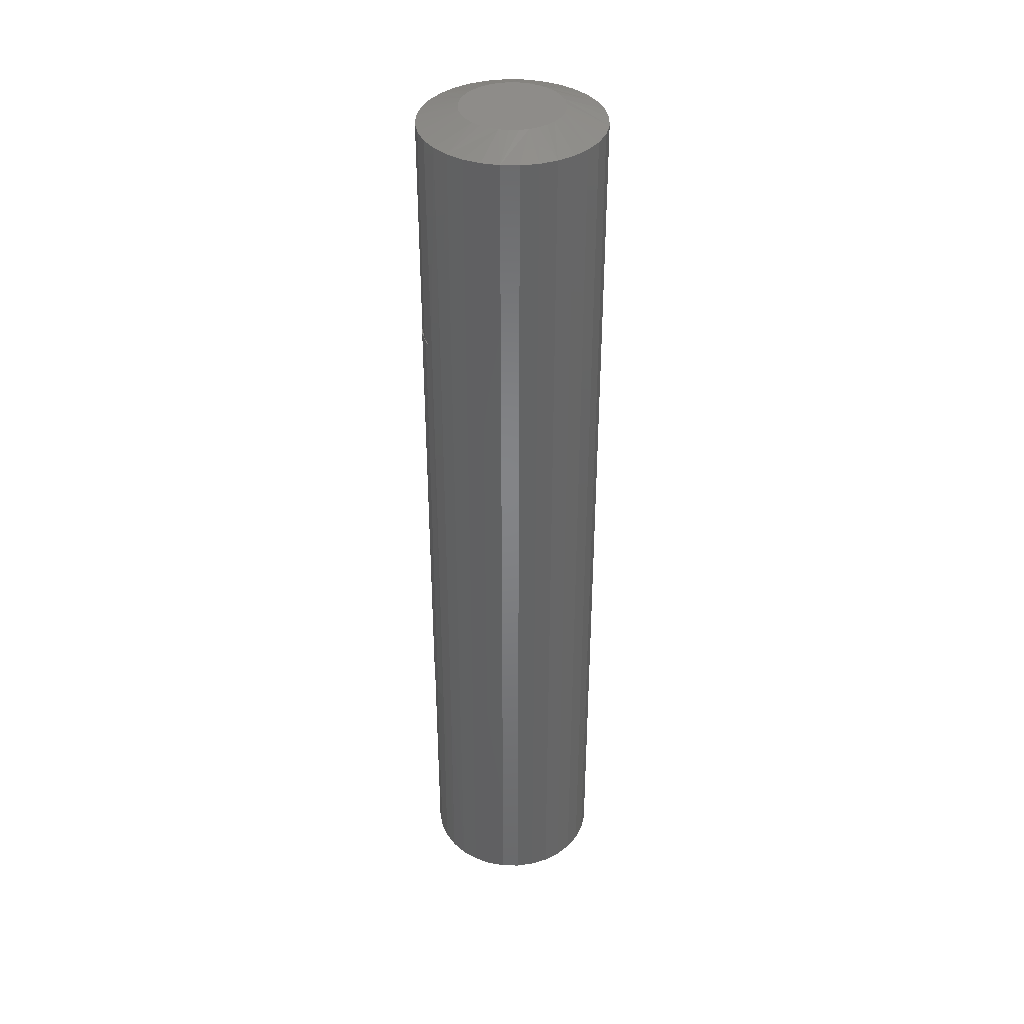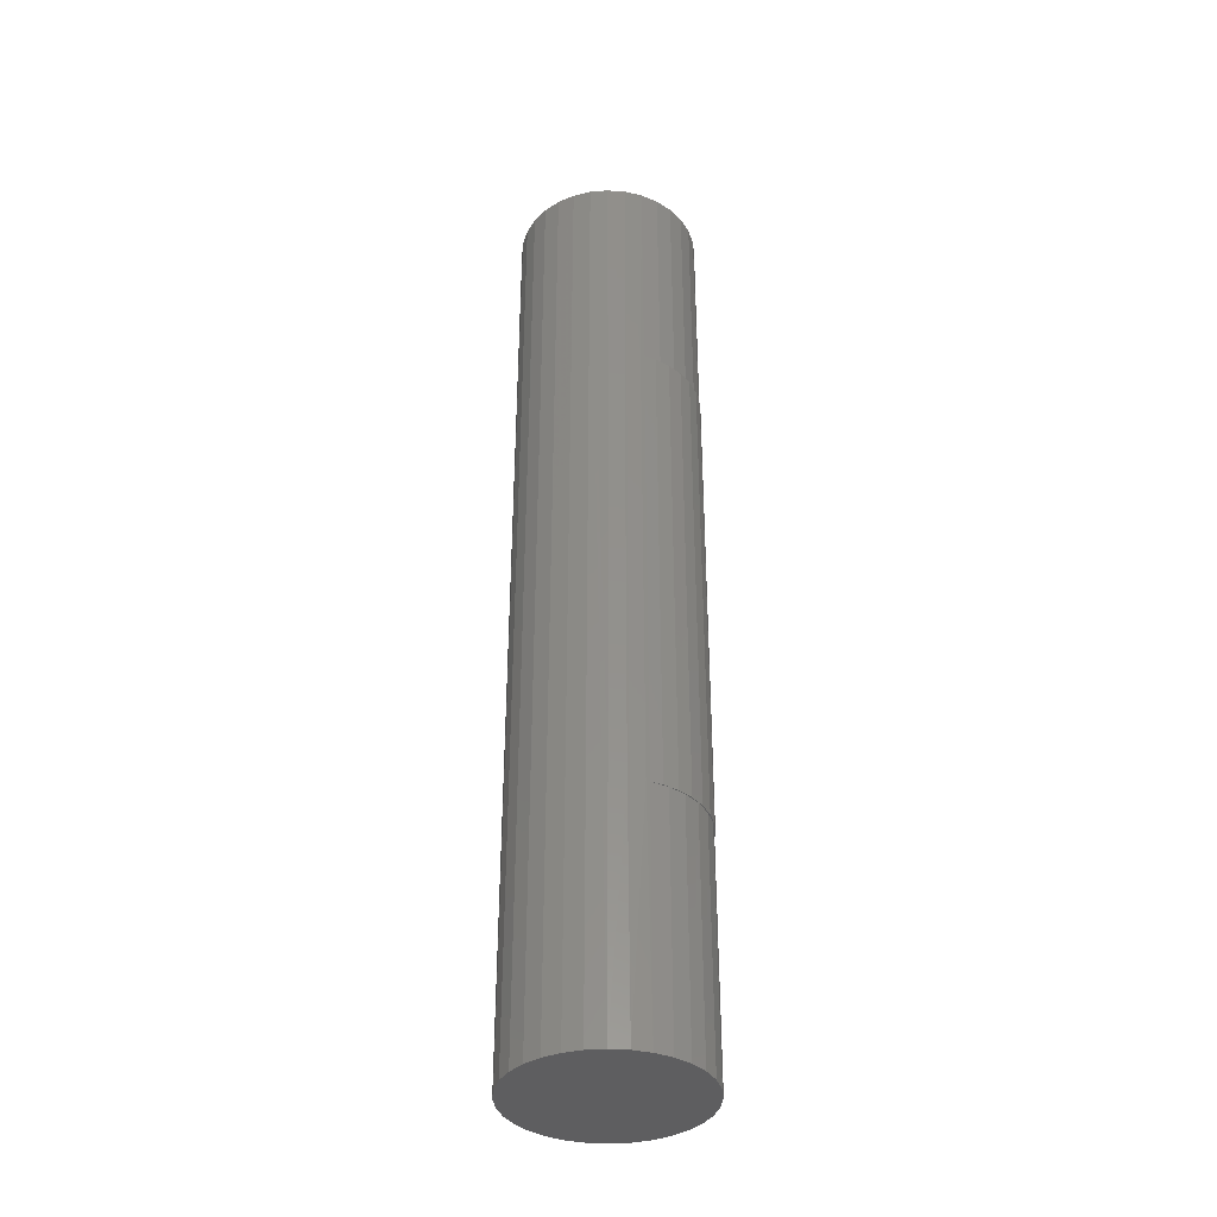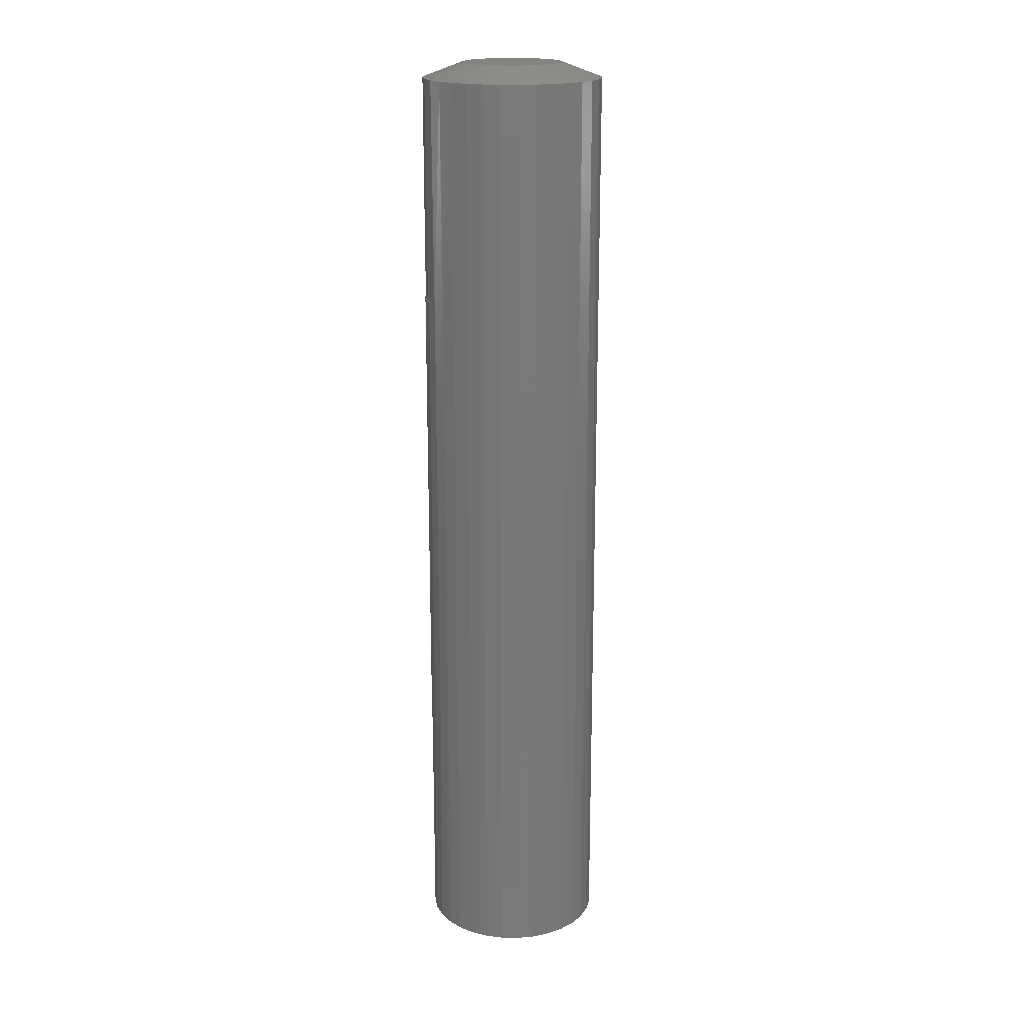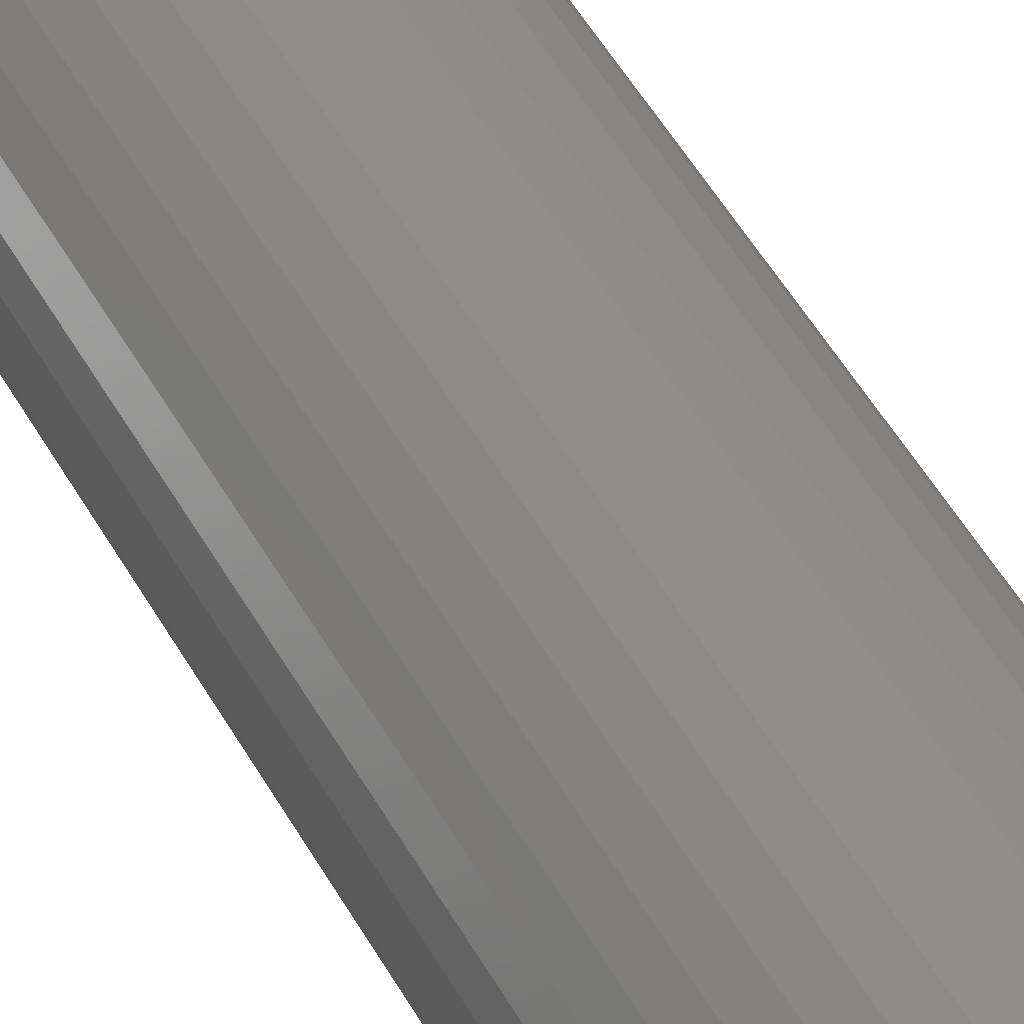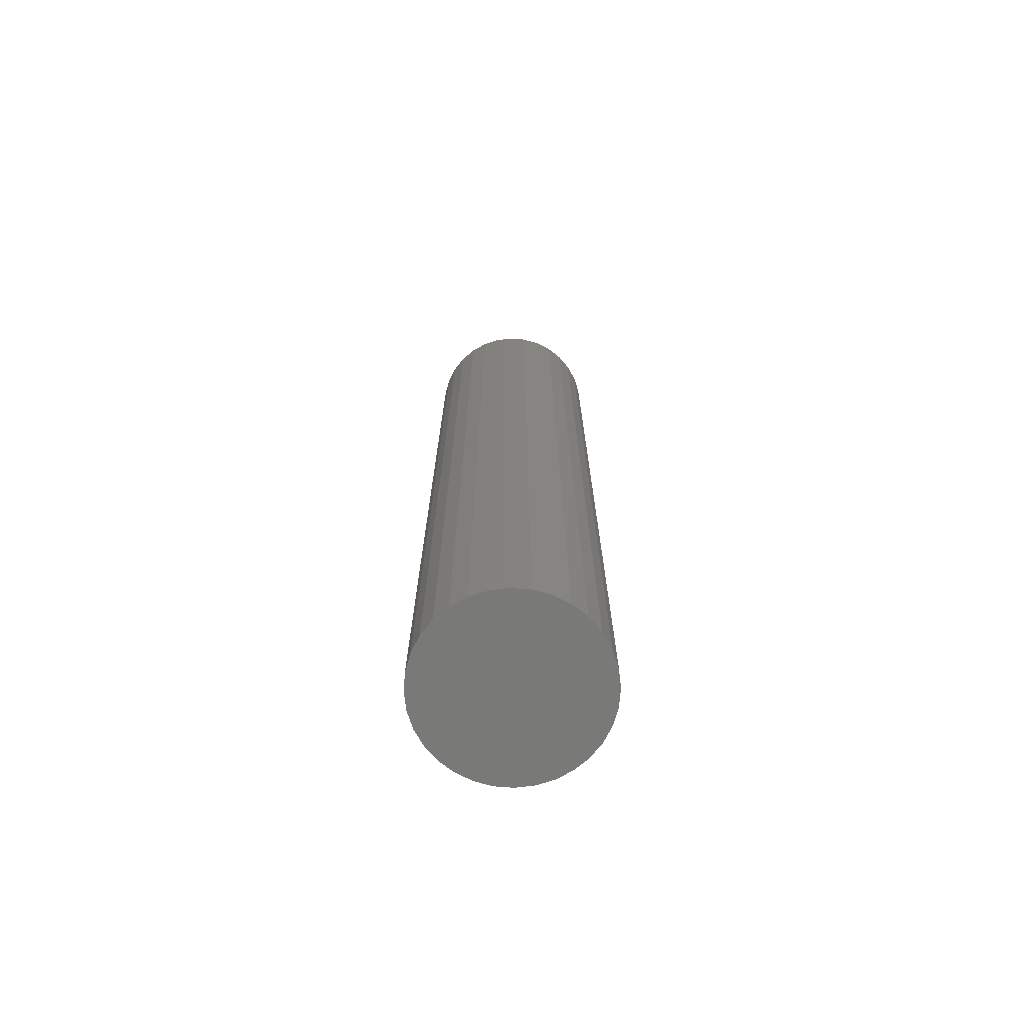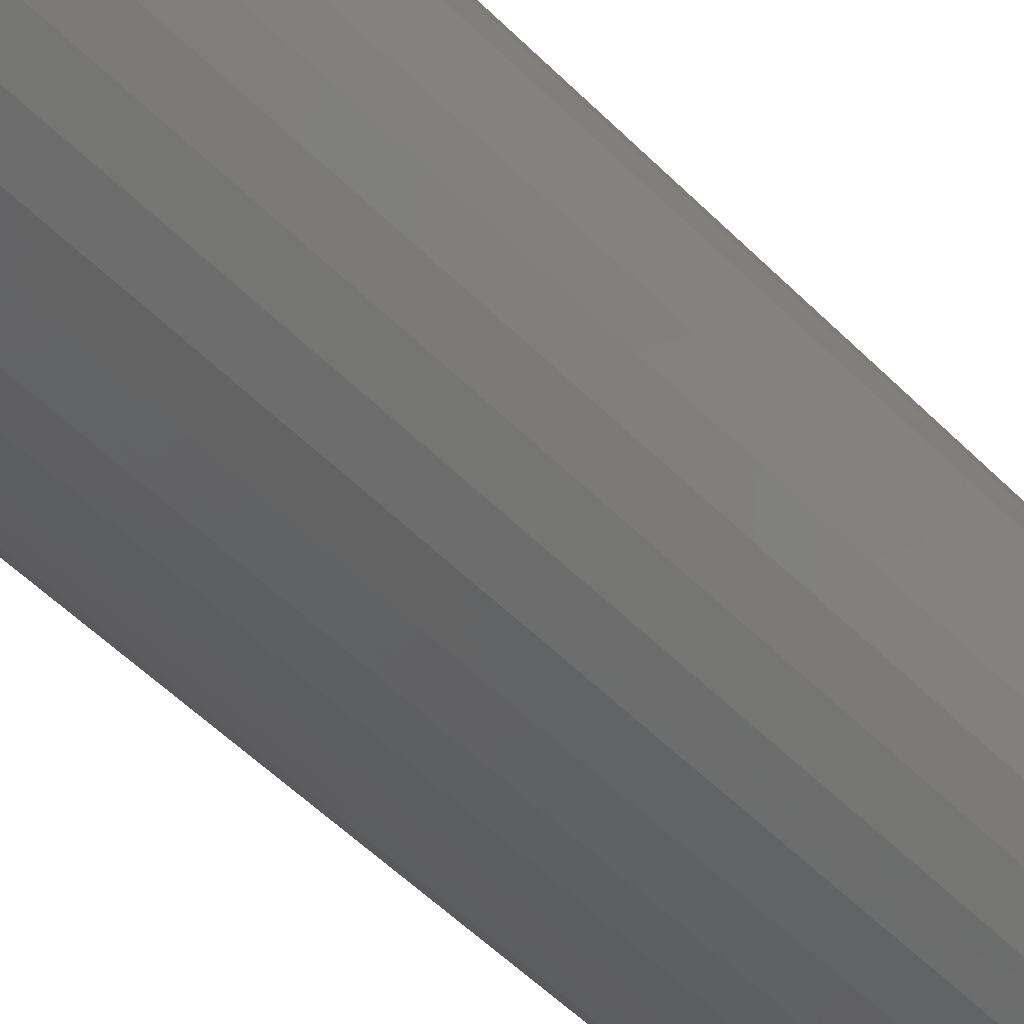
<metadata>
{"format":"stl","ext":"stl","renderer":"f3d","projection":"perspective","resolution":1024,"background":"white","views":[{"elev":38.2,"azim":-139.2,"up":"+Y"},{"elev":-36.7,"azim":0.3,"up":"+Y"},{"elev":18.7,"azim":-139.1,"up":"+Y"},{"elev":48.9,"azim":152.2,"up":"+Z"},{"elev":-71.9,"azim":-122.5,"up":"+Y"},{"elev":-41.1,"azim":-142.4,"up":"+Z"}]}
</metadata>
<code>
# stl→obj: 165 verts, 326 faces
v 0.05637 0.375 0.1311
v 0.05637 -0.375 0.1311
v 0.07359 -0.375 0.1233
v 0.02984 0.375 0.1392
v 0.02984 -0.375 0.1392
v 0.05102 -0.375 0.1337
v 0.07359 0.375 0.1233
v 0.05102 0.375 0.1337
v 0.02699 -0.375 0.1401
v 0.02699 0.375 0.1401
v 0.09399 0.375 0.1091
v 0.09399 -0.375 0.1091
v 0.1116 0.375 0.0916
v 0.1116 -0.375 0.0916
v 0.1259 0.375 0.07127
v 0.1259 -0.375 0.07127
v 0.1364 0.375 0.04876
v 0.1364 -0.375 0.04876
v 0.1429 0.375 0.02476
v 0.1429 -0.375 0.02476
v 0.1451 0.375 -6.091e-17
v 0.1451 -0.375 -6.091e-17
v 0.00222 0.375 0.1421
v 0.00222 -0.375 0.1421
v 0.05637 0.375 -0.1311
v 0.05637 -0.375 -0.1311
v 0.05102 -0.375 -0.1337
v 0.02984 0.375 -0.1392
v 0.02984 -0.375 -0.1392
v 0.02699 -0.375 -0.1401
v 0.05102 0.375 -0.1337
v 0.07359 -0.375 -0.1233
v 0.07359 0.375 -0.1233
v 0.02699 0.375 -0.1401
v 0.00222 0.375 -0.1421
v 0.00222 -0.375 -0.1421
v 0.1429 0.375 -0.02476
v 0.1429 -0.375 -0.02476
v 0.1364 0.375 -0.04876
v 0.1364 -0.375 -0.04876
v 0.1259 0.375 -0.07127
v 0.1259 -0.375 -0.07127
v 0.1116 0.375 -0.0916
v 0.1116 -0.375 -0.0916
v 0.09399 0.375 -0.1091
v 0.09399 -0.375 -0.1091
v 0.08081 0.375 0.1179
v 0.1022 0.375 0.1002
v 0.1198 0.375 0.07872
v 0.1328 0.375 0.05421
v 0.1409 0.375 0.02763
v 0.1436 0.375 -1.74e-17
v 0.1409 0.375 -0.02763
v 0.1328 0.375 -0.05421
v 0.1198 0.375 -0.07872
v 0.1022 0.375 -0.1002
v 0.08081 0.375 -0.1179
v 0.08081 -0.375 0.1179
v 0.1022 -0.375 0.1002
v 0.1198 -0.375 0.07872
v 0.1328 -0.375 0.05421
v 0.1409 -0.375 0.02763
v 0.1436 -0.375 -1.74e-17
v 0.1409 -0.375 -0.02763
v 0.1328 -0.375 -0.05421
v 0.1198 -0.375 -0.07872
v 0.1022 -0.375 -0.1002
v 0.08081 -0.375 -0.1179
v 0.05586 -0.75 0.1313
v 0.0292 -0.75 0.1394
v 0.00148 -0.75 0.1421
v 0.0292 0.7266 0.1394
v 0.05586 0.7266 0.1313
v 0.00148 0.7266 0.1421
v -0.02624 0.7266 0.1394
v -0.02624 -0.75 0.1394
v 0.08043 -0.75 0.1182
v 0.102 -0.75 0.1005
v 0.1196 -0.75 0.07895
v 0.1328 -0.75 0.05438
v 0.1409 -0.75 0.02772
v 0.1436 -0.75 -1.74e-17
v -0.1406 0.7266 1.74e-17
v -0.1406 -0.75 1.74e-17
v -0.1379 0.7266 0.02772
v -0.1379 -0.75 0.02772
v -0.1298 0.7266 0.05438
v -0.1298 -0.75 0.05438
v -0.1167 0.7266 0.07895
v -0.1167 -0.75 0.07895
v -0.099 0.7266 0.1005
v -0.099 -0.75 0.1005
v -0.07747 0.7266 0.1182
v -0.07747 -0.75 0.1182
v -0.0529 0.7266 0.1313
v -0.0529 -0.75 0.1313
v 0.08043 0.7266 0.1182
v 0.102 0.7266 0.1005
v 0.1196 0.7266 0.07895
v 0.1328 0.7266 0.05438
v 0.1409 0.7266 0.02772
v 0.1436 0.7266 -5.221e-17
v 0.0292 -0.75 -0.1394
v 0.05586 -0.75 -0.1313
v 0.00148 -0.75 -0.1421
v 0.05586 0.7266 -0.1313
v 0.0292 0.7266 -0.1394
v 0.00148 0.7266 -0.1421
v -0.02624 -0.75 -0.1394
v -0.02624 0.7266 -0.1394
v 0.1409 0.7266 -0.02772
v 0.1328 0.7266 -0.05438
v 0.1196 0.7266 -0.07895
v 0.102 0.7266 -0.1005
v 0.08043 0.7266 -0.1182
v -0.0529 0.7266 -0.1313
v -0.0529 -0.75 -0.1313
v -0.07747 0.7266 -0.1182
v -0.07747 -0.75 -0.1182
v -0.099 0.7266 -0.1005
v -0.099 -0.75 -0.1005
v -0.1167 0.7266 -0.07895
v -0.1167 -0.75 -0.07895
v -0.1298 0.7266 -0.05438
v -0.1298 -0.75 -0.05438
v -0.1379 0.7266 -0.02772
v -0.1379 -0.75 -0.02772
v 0.1409 -0.75 -0.02772
v 0.1328 -0.75 -0.05438
v 0.1196 -0.75 -0.07895
v 0.102 -0.75 -0.1005
v 0.08043 -0.75 -0.1182
v 0.00148 0.75 0.07961
v 0.01701 0.75 0.07808
v -0.01405 0.75 0.07808
v -0.02898 0.75 0.07355
v 0.03194 0.75 0.07355
v -0.04275 0.75 0.06619
v 0.04571 0.75 0.06619
v -0.05481 0.75 0.05629
v 0.05777 0.75 0.05629
v 0.04945 0.75 -0.06353
v -0.04649 0.75 -0.06353
v 0.06031 0.75 -0.05363
v -0.034 0.75 -0.07126
v 0.03696 0.75 -0.07126
v -0.0203 0.75 -0.07657
v 0.02327 0.75 -0.07657
v -0.005865 0.75 -0.07927
v 0.008825 0.75 -0.07927
v -0.05735 0.75 -0.05363
v -0.0662 0.75 -0.04191
v 0.06916 0.75 -0.04191
v -0.07275 0.75 -0.02876
v 0.07571 0.75 -0.02876
v -0.07677 0.75 -0.01463
v 0.07973 0.75 -0.01463
v -0.07812 0.75 2.663e-07
v 0.08109 0.75 -5.811e-17
v -0.0766 0.75 0.01553
v 0.07956 0.75 0.01553
v -0.07207 0.75 0.03046
v 0.07503 0.75 0.03046
v -0.06471 0.75 0.04423
v 0.06767 0.75 0.04423
f 1 2 3
f 4 5 6
f 1 3 7
f 2 1 6
f 6 1 8
f 4 6 8
f 5 4 9
f 9 4 10
f 7 3 11
f 11 3 12
f 11 12 13
f 13 12 14
f 13 14 15
f 15 14 16
f 15 16 17
f 17 16 18
f 17 18 19
f 19 18 20
f 19 20 21
f 21 20 22
f 23 24 10
f 10 24 9
f 25 26 27
f 28 29 30
f 25 27 31
f 26 25 32
f 32 25 33
f 28 30 34
f 29 28 27
f 27 28 31
f 34 30 35
f 35 30 36
f 21 22 37
f 37 22 38
f 37 38 39
f 39 38 40
f 39 40 41
f 41 40 42
f 41 42 43
f 43 42 44
f 43 44 45
f 45 44 46
f 45 46 33
f 33 46 32
f 47 1 7
f 11 47 7
f 11 48 47
f 13 48 11
f 13 49 48
f 15 49 13
f 15 50 49
f 17 50 15
f 17 51 50
f 19 51 17
f 51 19 52
f 53 37 39
f 39 54 53
f 41 54 39
f 41 55 54
f 43 55 41
f 43 56 55
f 45 56 43
f 45 57 56
f 33 57 45
f 33 25 57
f 21 37 53
f 21 53 52
f 21 52 19
f 3 2 58
f 3 58 12
f 58 59 12
f 12 59 14
f 59 60 14
f 14 60 16
f 60 61 16
f 16 61 18
f 61 62 18
f 18 62 20
f 63 20 62
f 40 38 64
f 64 65 40
f 40 65 42
f 65 66 42
f 42 66 44
f 66 67 44
f 44 67 46
f 67 68 46
f 46 68 32
f 68 26 32
f 22 20 63
f 22 63 64
f 22 64 38
f 6 69 2
f 69 6 70
f 70 6 5
f 9 70 5
f 70 9 71
f 71 9 24
f 8 72 4
f 72 8 73
f 73 8 1
f 10 74 23
f 74 10 72
f 72 10 4
f 75 76 71
f 75 71 24
f 75 24 23
f 75 23 74
f 2 69 58
f 58 69 77
f 58 77 59
f 59 77 78
f 59 78 60
f 60 78 79
f 60 79 61
f 61 79 80
f 61 80 62
f 62 80 81
f 62 81 63
f 63 81 82
f 83 84 85
f 85 84 86
f 85 86 87
f 87 86 88
f 87 88 89
f 89 88 90
f 89 90 91
f 91 90 92
f 91 92 93
f 93 92 94
f 93 94 95
f 95 94 96
f 95 96 75
f 75 96 76
f 73 1 97
f 97 1 47
f 97 47 98
f 98 47 48
f 98 48 99
f 99 48 49
f 99 49 100
f 100 49 50
f 100 50 101
f 101 50 51
f 101 51 102
f 102 51 52
f 27 103 29
f 103 27 104
f 104 27 26
f 30 105 36
f 105 30 103
f 103 30 29
f 31 106 25
f 106 31 107
f 107 31 28
f 34 107 28
f 107 34 108
f 108 34 35
f 109 110 108
f 109 108 35
f 109 35 36
f 109 36 105
f 102 52 111
f 111 52 53
f 111 53 112
f 112 53 54
f 112 54 113
f 113 54 55
f 113 55 114
f 114 55 56
f 114 56 115
f 115 56 57
f 115 57 106
f 106 57 25
f 110 109 116
f 116 109 117
f 116 117 118
f 118 117 119
f 118 119 120
f 120 119 121
f 120 121 122
f 122 121 123
f 122 123 124
f 124 123 125
f 124 125 126
f 126 125 127
f 126 127 83
f 83 127 84
f 63 82 64
f 64 82 128
f 64 128 65
f 65 128 129
f 65 129 66
f 66 129 130
f 66 130 67
f 67 130 131
f 67 131 68
f 68 131 132
f 68 132 26
f 26 132 104
f 133 134 135
f 136 135 134
f 137 136 134
f 138 136 137
f 139 138 137
f 140 138 139
f 141 140 139
f 142 143 144
f 145 143 142
f 146 145 142
f 147 145 146
f 148 147 146
f 149 147 148
f 150 149 148
f 143 151 144
f 144 151 152
f 144 152 153
f 153 152 154
f 153 154 155
f 155 154 156
f 155 156 157
f 157 156 158
f 157 158 159
f 159 158 160
f 159 160 161
f 161 160 162
f 161 162 163
f 163 162 164
f 163 164 165
f 165 164 140
f 165 140 141
f 165 97 98
f 163 100 161
f 137 74 72
f 139 97 141
f 97 165 141
f 138 89 91
f 136 95 135
f 95 133 135
f 164 89 140
f 89 138 140
f 74 137 134
f 74 134 133
f 75 74 133
f 133 95 75
f 83 85 162
f 83 162 160
f 83 160 158
f 159 161 100
f 159 100 101
f 159 101 102
f 100 163 99
f 99 163 165
f 99 165 98
f 97 139 73
f 73 139 137
f 73 137 72
f 95 136 93
f 93 136 138
f 93 138 91
f 89 164 87
f 87 164 162
f 87 162 85
f 152 118 120
f 156 154 124
f 145 108 110
f 145 110 116
f 116 118 145
f 145 118 143
f 151 143 118
f 118 152 151
f 150 106 107
f 107 108 150
f 150 108 149
f 142 113 114
f 114 115 142
f 142 115 146
f 115 106 146
f 146 106 148
f 106 150 148
f 111 112 155
f 155 112 153
f 112 113 153
f 153 113 144
f 113 142 144
f 108 145 147
f 108 147 149
f 102 111 155
f 102 155 157
f 102 157 159
f 158 156 124
f 158 124 126
f 158 126 83
f 124 154 122
f 122 154 152
f 122 152 120
f 76 70 71
f 70 76 96
f 70 96 69
f 104 109 103
f 103 109 105
f 69 96 77
f 77 96 94
f 77 94 78
f 78 94 92
f 78 92 79
f 79 92 90
f 79 90 80
f 80 90 88
f 80 88 81
f 81 88 86
f 81 86 82
f 82 86 84
f 82 84 128
f 128 84 127
f 128 127 129
f 129 127 125
f 129 125 130
f 130 125 123
f 130 123 131
f 131 123 121
f 131 121 132
f 132 121 119
f 132 119 104
f 104 119 117
f 104 117 109

</code>
